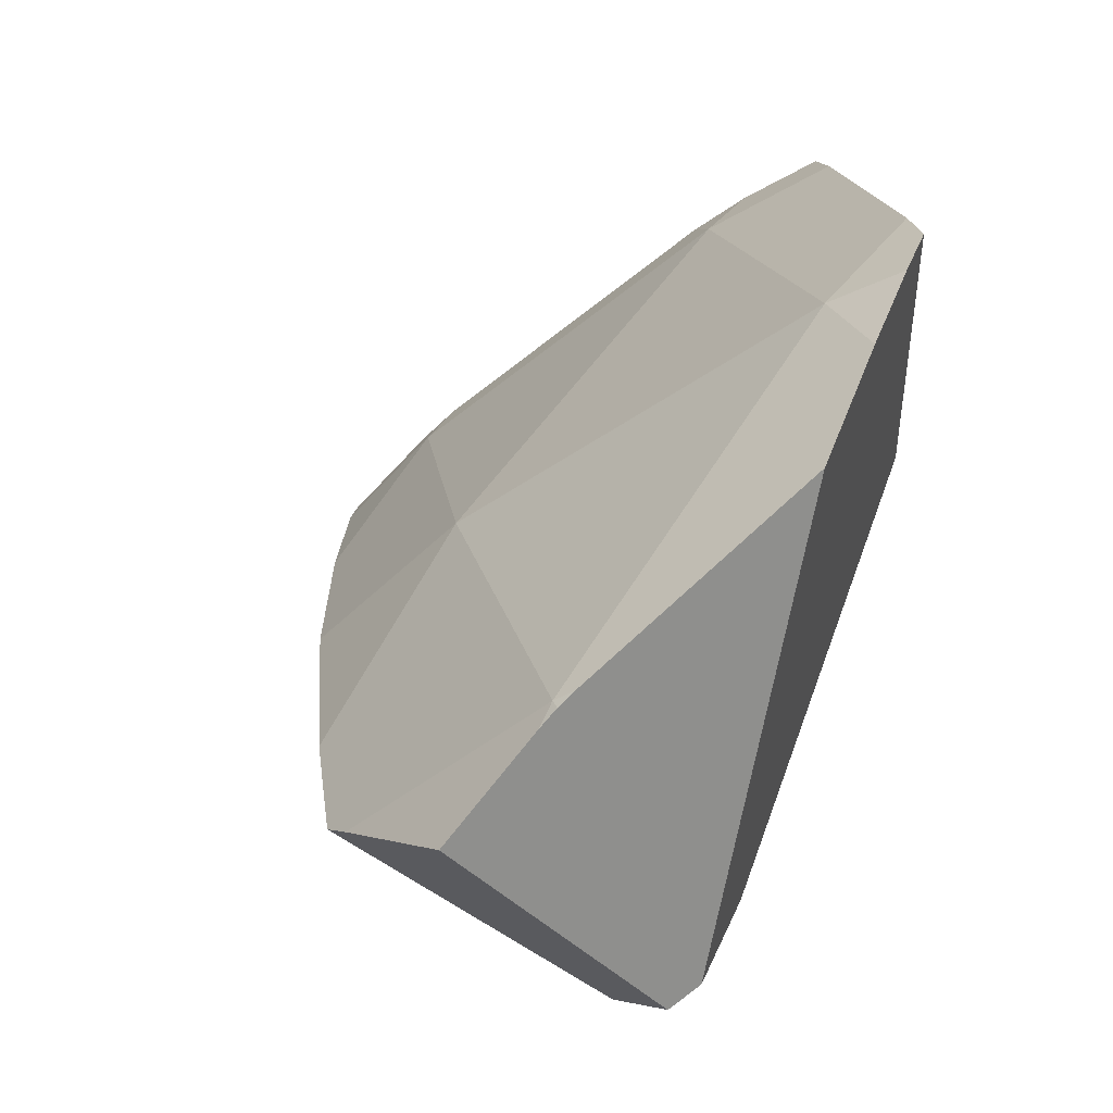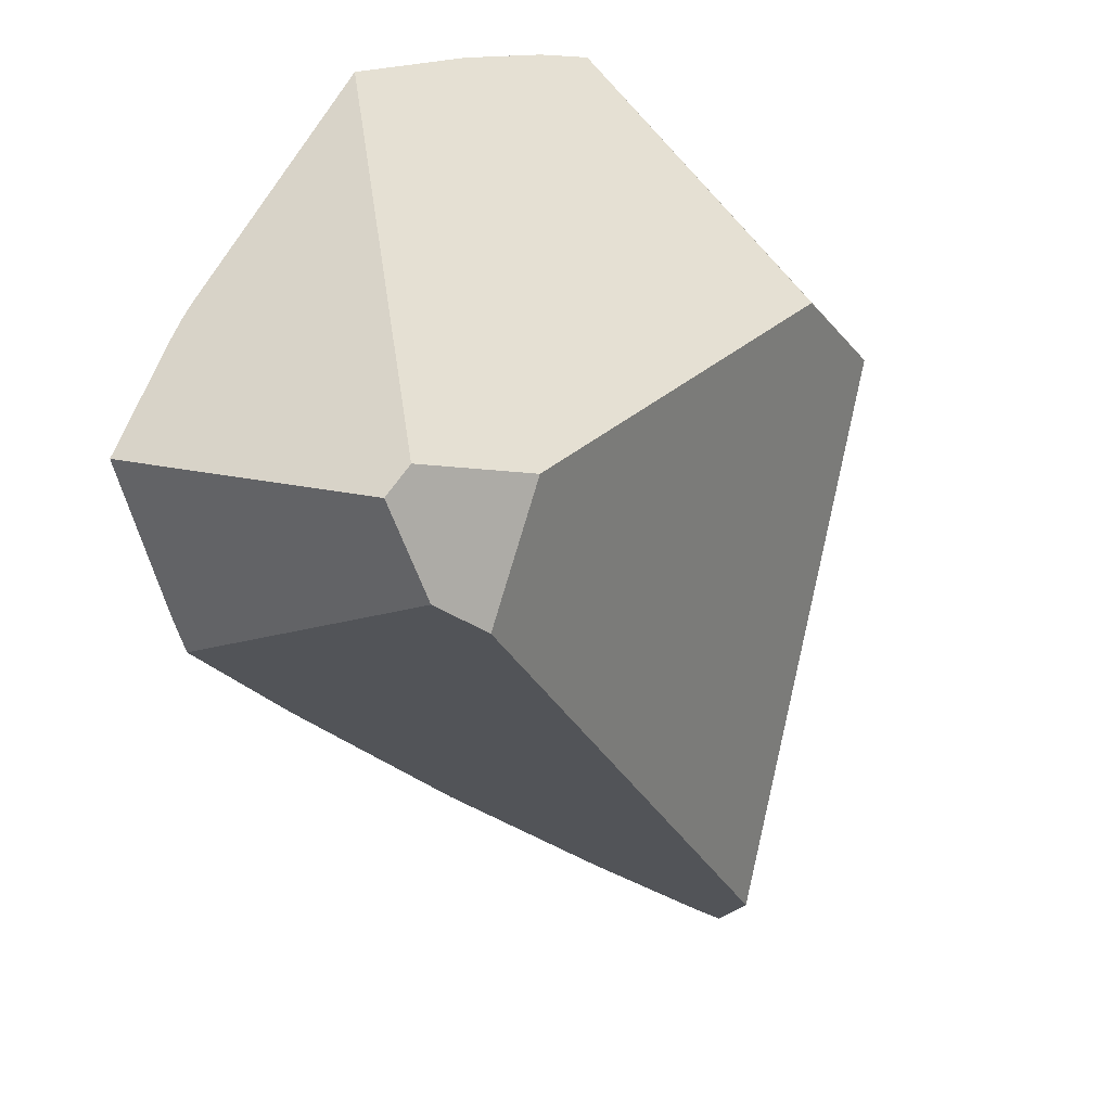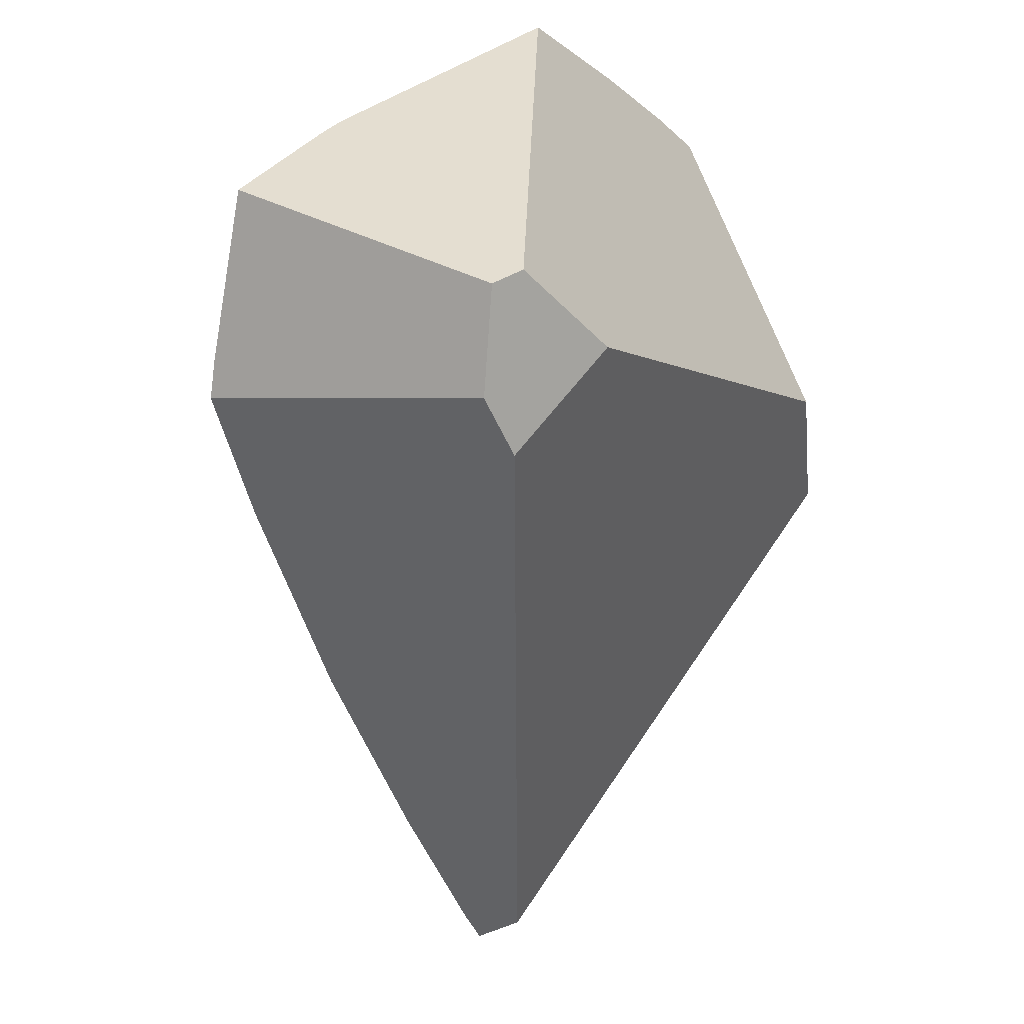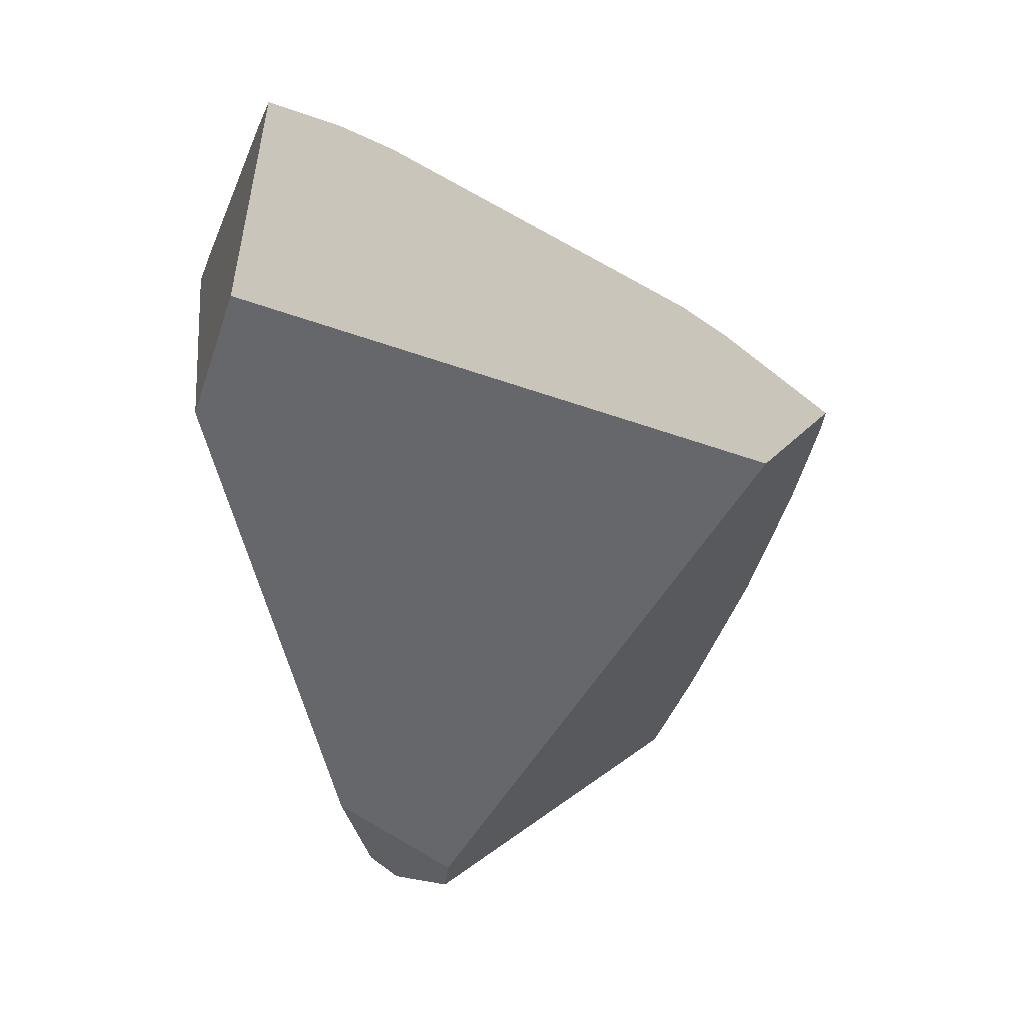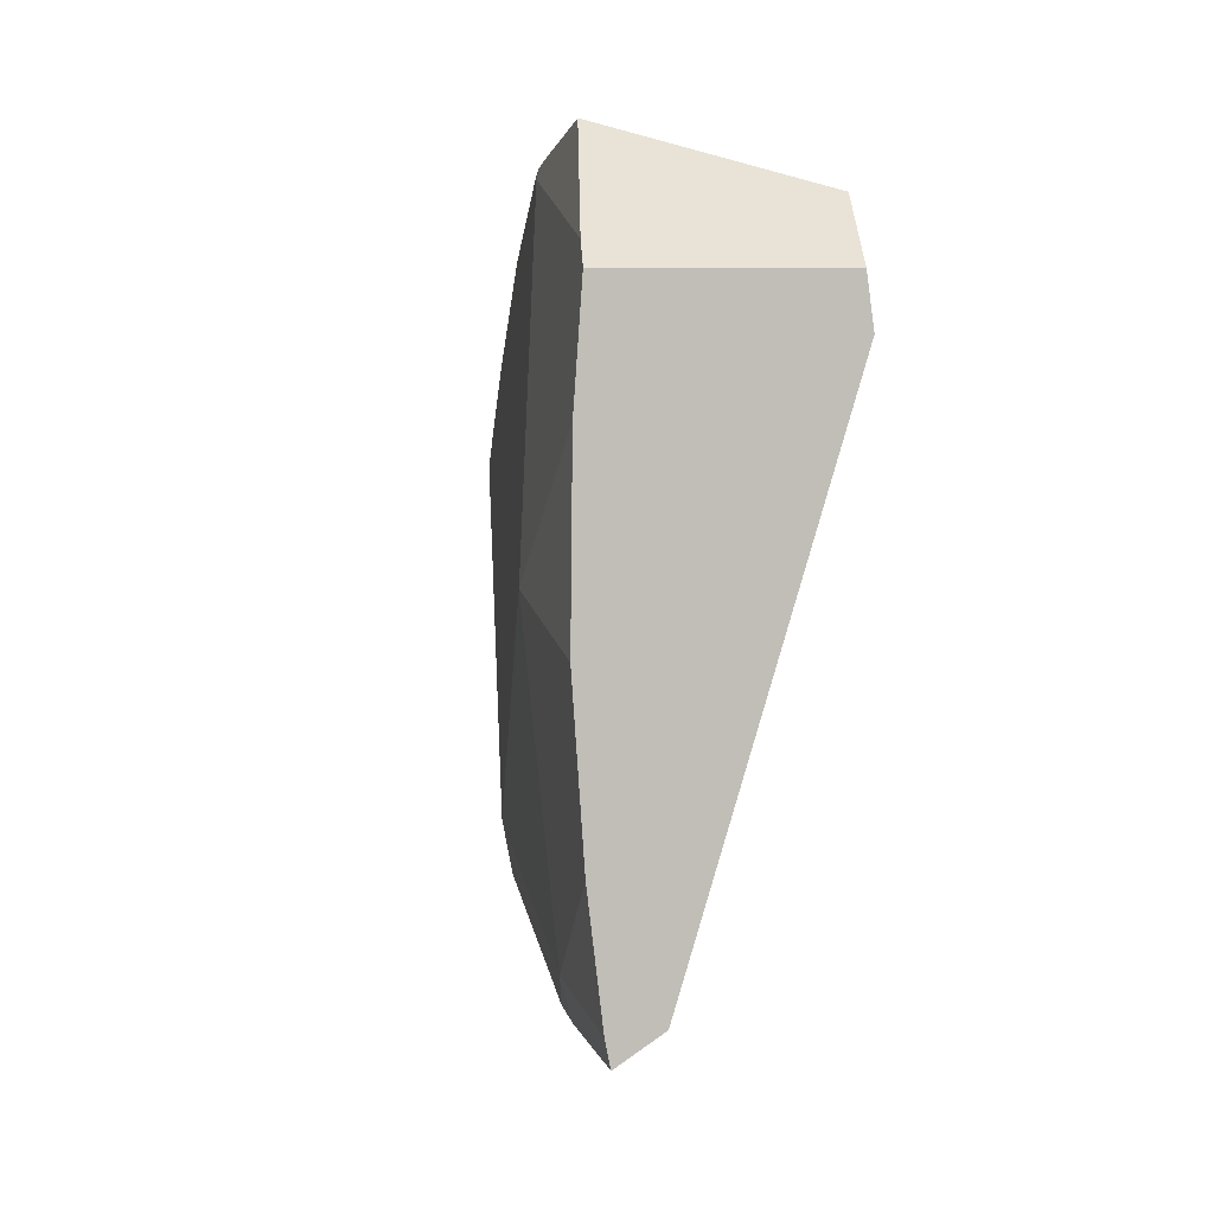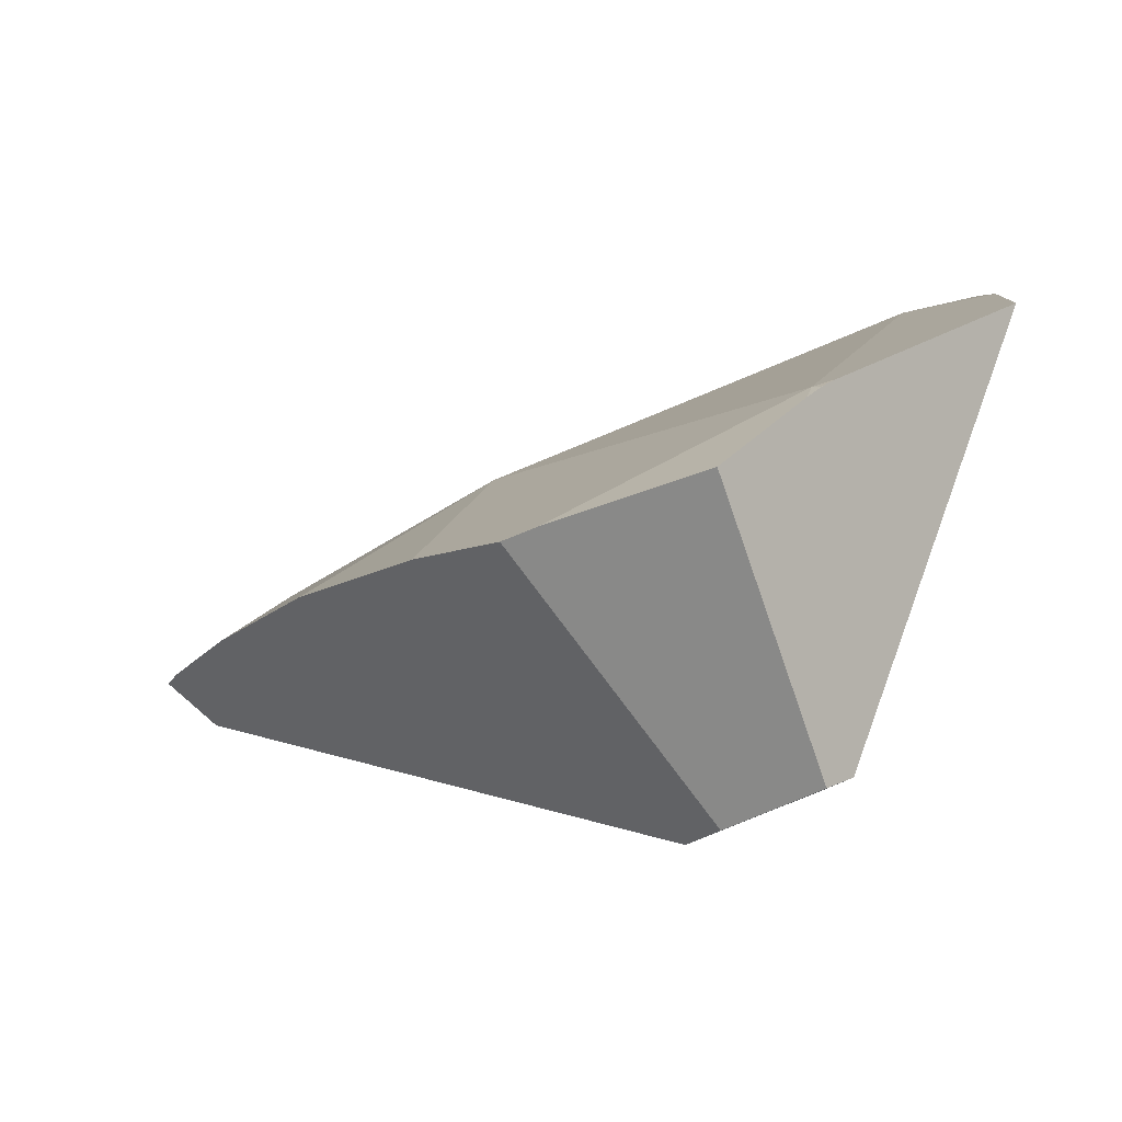
<metadata>
{"format":"obj","ext":"obj","renderer":"f3d","projection":"perspective","resolution":1024,"background":"white","views":[{"elev":-1.3,"azim":-35.9,"up":"+Y"},{"elev":-62.7,"azim":11.4,"up":"+Y"},{"elev":-77.8,"azim":-13.2,"up":"+Y"},{"elev":-3.6,"azim":136.6,"up":"+Y"},{"elev":-39.1,"azim":-48.9,"up":"+Z"},{"elev":-39.2,"azim":-64.7,"up":"+Y"}]}
</metadata>
<code>
g  Instance
v -8.306 -44.54 -0.7897
v -8.344 -44.56 -0.2099
v -8.09 -44.12 0
v -8.09 -44.12 0
v -8.344 -44.56 -0.2099
v -8.14 -44.2 -1.131e-07
v -8.14 -44.2 -1.131e-07
v -8.1 -44.14 0.03752
v -8.09 -44.12 0
v -8.061 -44.09 0.06922
v -8.09 -44.12 0
v -8.1 -44.14 0.03752
v -7.686 -43.96 -1.963
v -8.073 -44.3 -1.33
v -7.534 -43.56 -1.33
v -8.291 -44.54 -0.9188
v -8.306 -44.54 -0.7897
v -8.073 -44.3 -1.33
v -8.073 -44.3 -1.33
v -8.306 -44.54 -0.7897
v -7.534 -43.56 -1.33
v -7.534 -43.56 -1.33
v -8.306 -44.54 -0.7897
v -8.09 -44.12 0
v -7.043 -42.9 0
v -7.534 -43.56 -1.33
v -8.09 -44.12 0
v -8.09 -44.12 0
v -8.061 -44.09 0.06922
v -7.043 -42.9 0
v -7.043 -42.9 0
v -8.061 -44.09 0.06922
v -7.16 -43.06 0.3599
v -7.16 -43.06 0.3599
v -8.061 -44.09 0.06922
v -7.483 -43.45 0.4998
v -7.043 -42.9 0
v -7.16 -43.06 0.3599
v -6.921 -42.81 0.2429
v -6.872 -43.18 -2.512
v -6.967 -43.48 -2.92
v -7.283 -43.67 -2.524
v -7.534 -43.56 -1.33
v -6.872 -43.18 -2.512
v -7.686 -43.96 -1.963
v -7.686 -43.96 -1.963
v -6.872 -43.18 -2.512
v -7.283 -43.67 -2.524
v -7.534 -43.56 -1.33
v -6.458 -42.48 -1.299
v -6.872 -43.18 -2.512
v -7.534 -43.56 -1.33
v -7.043 -42.9 0
v -6.458 -42.48 -1.299
v -6.695 -42.61 0
v -6.264 -42.29 -0.8638
v -7.043 -42.9 0
v -7.043 -42.9 0
v -6.264 -42.29 -0.8638
v -6.458 -42.48 -1.299
v -6.772 -42.68 0.1597
v -6.695 -42.61 0
v -6.921 -42.81 0.2429
v -6.921 -42.81 0.2429
v -6.695 -42.61 0
v -7.043 -42.9 0
v -6.28 -42.35 -1.309
v -6.458 -42.48 -1.299
v -6.169 -42.24 -1.045
v -6.169 -42.24 -1.045
v -6.458 -42.48 -1.299
v -6.264 -42.29 -0.8638
v -6.458 -42.48 -1.299
v -6.357 -42.45 -1.506
v -6.872 -43.18 -2.512
v -6.872 -43.18 -2.512
v -6.357 -42.45 -1.506
v -6.738 -43.07 -2.53
v -6.967 -43.48 -2.92
v -6.872 -43.18 -2.512
v -6.892 -43.45 -3.002
v -6.892 -43.45 -3.002
v -6.872 -43.18 -2.512
v -6.785 -43.17 -2.669
v -6.28 -42.35 -1.309
v -6.357 -42.45 -1.506
v -6.458 -42.48 -1.299
v -6.738 -43.07 -2.53
v -6.785 -43.17 -2.669
v -6.872 -43.18 -2.512
v -7.047 -44.79 -0.4094
v -7.38 -45.01 -0.1981
v -7.271 -45.02 -0.7855
v -7.271 -45.02 -0.7855
v -7.38 -45.01 -0.1981
v -7.411 -45.1 -0.6129
v -7.411 -45.1 -0.6129
v -7.38 -45.01 -0.1981
v -7.469 -45.09 -0.2541
v -6.772 -42.68 0.1597
v -6.921 -42.81 0.2429
v -6.152 -43.32 -0.6453
v -6.152 -43.32 -0.6453
v -6.921 -42.81 0.2429
v -7.047 -44.79 -0.4094
v -7.047 -44.79 -0.4094
v -6.921 -42.81 0.2429
v -7.38 -45.01 -0.1981
v -7.38 -45.01 -0.1981
v -6.921 -42.81 0.2429
v -7.483 -43.45 0.4998
v -7.483 -43.45 0.4998
v -6.921 -42.81 0.2429
v -7.16 -43.06 0.3599
v -7.483 -43.45 0.4998
v -8.061 -44.09 0.06922
v -7.38 -45.01 -0.1981
v -7.38 -45.01 -0.1981
v -8.061 -44.09 0.06922
v -7.469 -45.09 -0.2541
v -7.469 -45.09 -0.2541
v -8.061 -44.09 0.06922
v -8.344 -44.56 -0.2099
v -8.344 -44.56 -0.2099
v -8.061 -44.09 0.06922
v -8.14 -44.2 -1.131e-07
v -8.14 -44.2 -1.131e-07
v -8.061 -44.09 0.06922
v -8.1 -44.14 0.03752
v -7.271 -45.02 -0.7855
v -6.773 -43.6 -2.853
v -7.047 -44.79 -0.4094
v -7.047 -44.79 -0.4094
v -6.773 -43.6 -2.853
v -6.152 -43.32 -0.6453
v -6.152 -43.32 -0.6453
v -6.773 -43.6 -2.853
v -5.996 -42.95 -1.058
v -7.686 -43.96 -1.963
v -7.283 -43.67 -2.524
v -8.073 -44.3 -1.33
v -8.073 -44.3 -1.33
v -7.283 -43.67 -2.524
v -8.291 -44.54 -0.9188
v -8.291 -44.54 -0.9188
v -7.283 -43.67 -2.524
v -7.411 -45.1 -0.6129
v -7.411 -45.1 -0.6129
v -7.283 -43.67 -2.524
v -7.271 -45.02 -0.7855
v -7.271 -45.02 -0.7855
v -7.283 -43.67 -2.524
v -6.773 -43.6 -2.853
v -6.773 -43.6 -2.853
v -7.283 -43.67 -2.524
v -6.892 -43.45 -3.002
v -6.892 -43.45 -3.002
v -7.283 -43.67 -2.524
v -6.967 -43.48 -2.92
v -8.344 -44.56 -0.2099
v -8.306 -44.54 -0.7897
v -7.469 -45.09 -0.2541
v -7.469 -45.09 -0.2541
v -8.306 -44.54 -0.7897
v -7.411 -45.1 -0.6129
v -7.411 -45.1 -0.6129
v -8.306 -44.54 -0.7897
v -8.291 -44.54 -0.9188
v -5.996 -42.95 -1.058
v -6.169 -42.24 -1.045
v -6.152 -43.32 -0.6453
v -6.152 -43.32 -0.6453
v -6.169 -42.24 -1.045
v -6.772 -42.68 0.1597
v -6.772 -42.68 0.1597
v -6.169 -42.24 -1.045
v -6.695 -42.61 0
v -6.695 -42.61 0
v -6.169 -42.24 -1.045
v -6.264 -42.29 -0.8638
v -6.892 -43.45 -3.002
v -6.785 -43.17 -2.669
v -6.773 -43.6 -2.853
v -6.773 -43.6 -2.853
v -6.785 -43.17 -2.669
v -5.996 -42.95 -1.058
v -5.996 -42.95 -1.058
v -6.785 -43.17 -2.669
v -6.169 -42.24 -1.045
v -6.169 -42.24 -1.045
v -6.785 -43.17 -2.669
v -6.28 -42.35 -1.309
v -6.28 -42.35 -1.309
v -6.785 -43.17 -2.669
v -6.357 -42.45 -1.506
v -6.357 -42.45 -1.506
v -6.785 -43.17 -2.669
v -6.738 -43.07 -2.53
f 1 2 3
f 4 5 6
f 7 8 9
f 10 11 12
f 13 14 15
f 16 17 18
f 19 20 21
f 22 23 24
f 25 26 27
f 28 29 30
f 31 32 33
f 34 35 36
f 37 38 39
f 40 41 42
f 43 44 45
f 46 47 48
f 49 50 51
f 52 53 54
f 55 56 57
f 58 59 60
f 61 62 63
f 64 65 66
f 67 68 69
f 70 71 72
f 73 74 75
f 76 77 78
f 79 80 81
f 82 83 84
f 85 86 87
f 88 89 90
f 91 92 93
f 94 95 96
f 97 98 99
f 100 101 102
f 103 104 105
f 106 107 108
f 109 110 111
f 112 113 114
f 115 116 117
f 118 119 120
f 121 122 123
f 124 125 126
f 127 128 129
f 130 131 132
f 133 134 135
f 136 137 138
f 139 140 141
f 142 143 144
f 145 146 147
f 148 149 150
f 151 152 153
f 154 155 156
f 157 158 159
f 160 161 162
f 163 164 165
f 166 167 168
f 169 170 171
f 172 173 174
f 175 176 177
f 178 179 180
f 181 182 183
f 184 185 186
f 187 188 189
f 190 191 192
f 193 194 195
f 196 197 198

</code>
